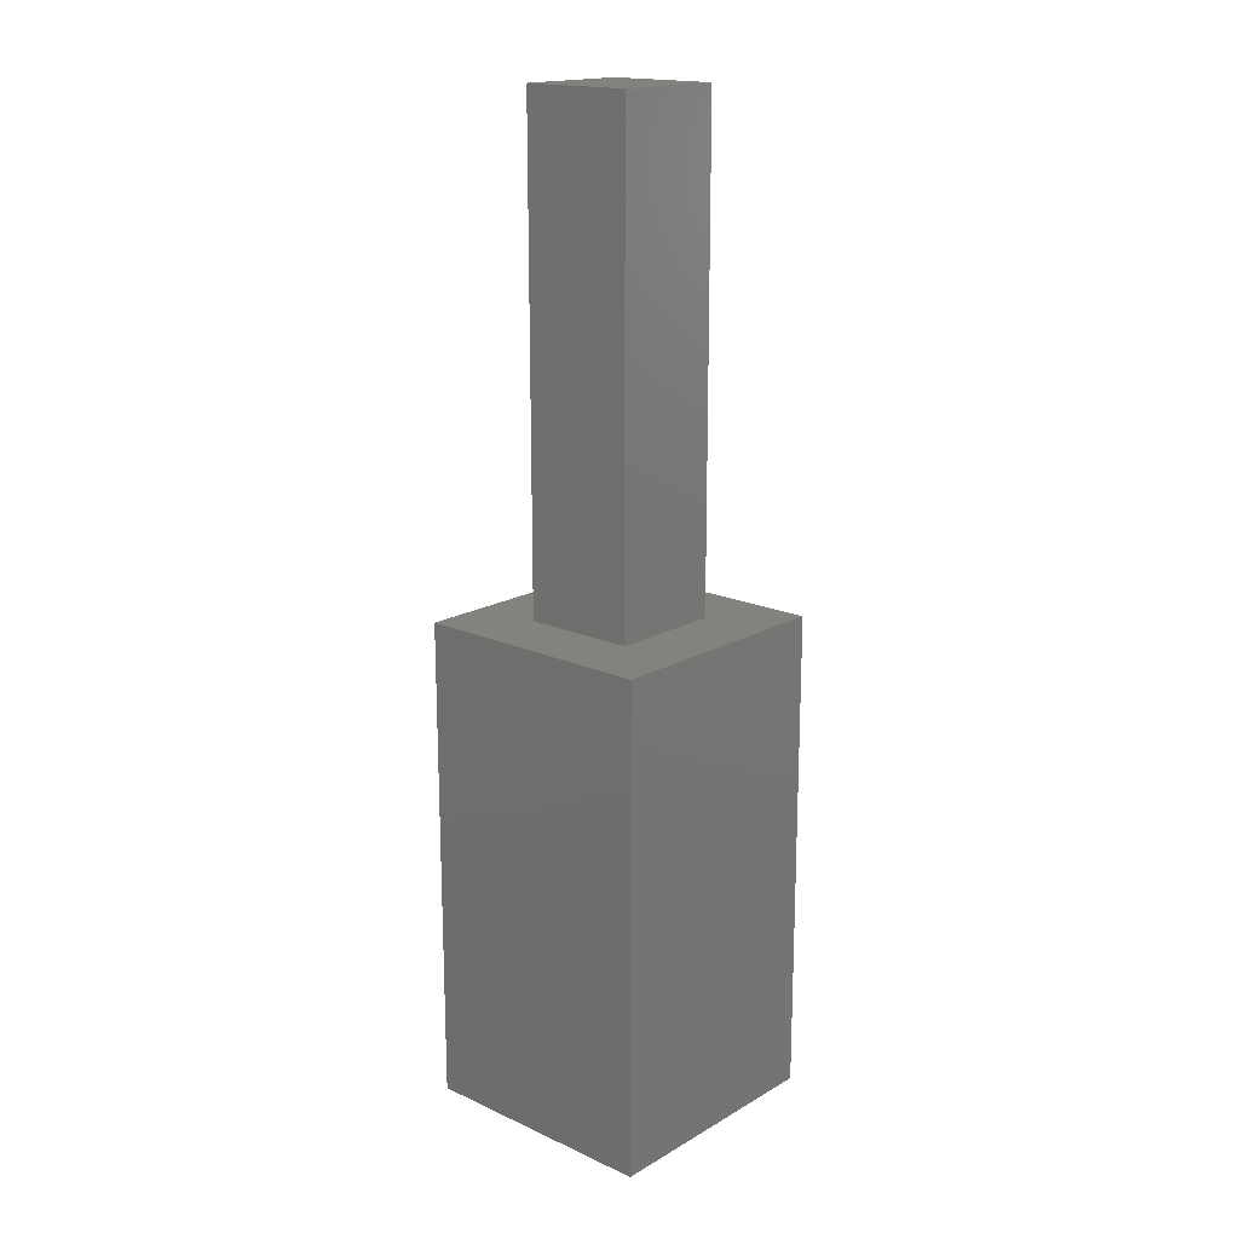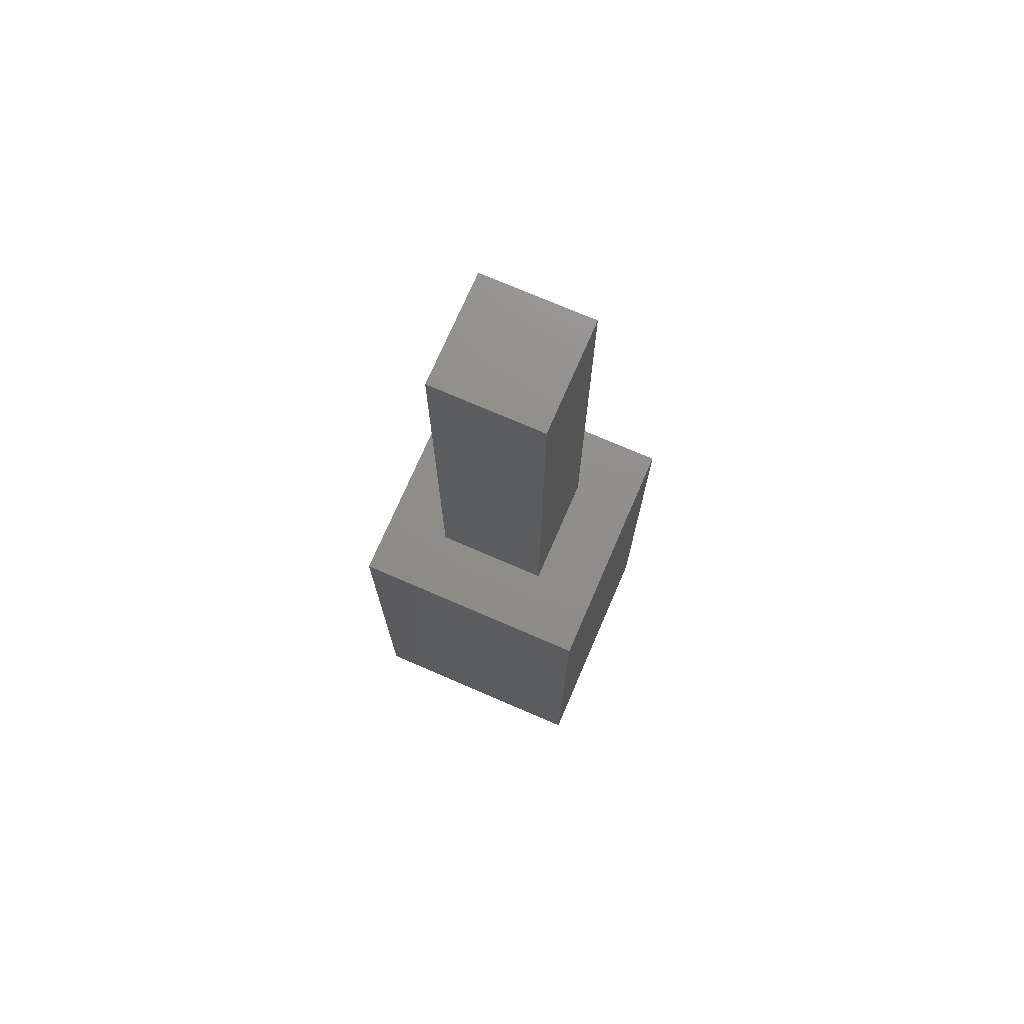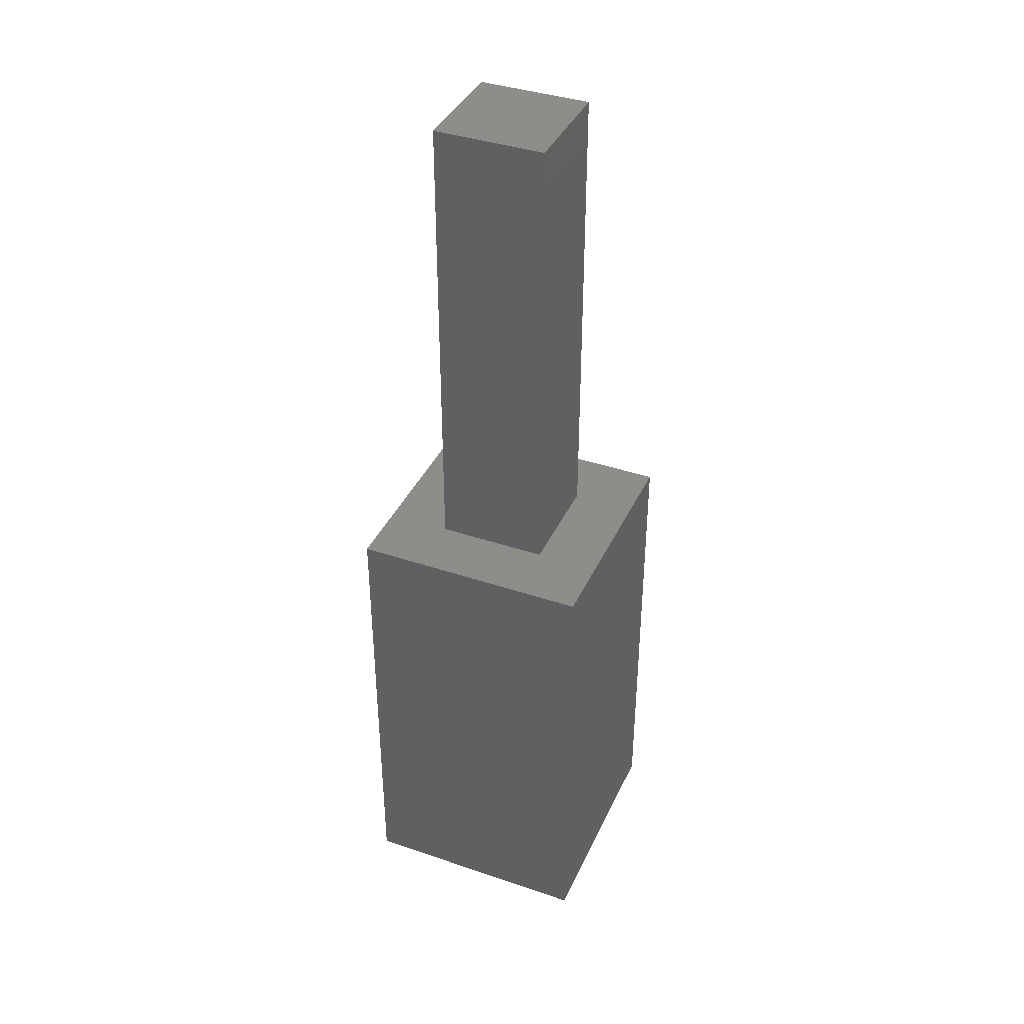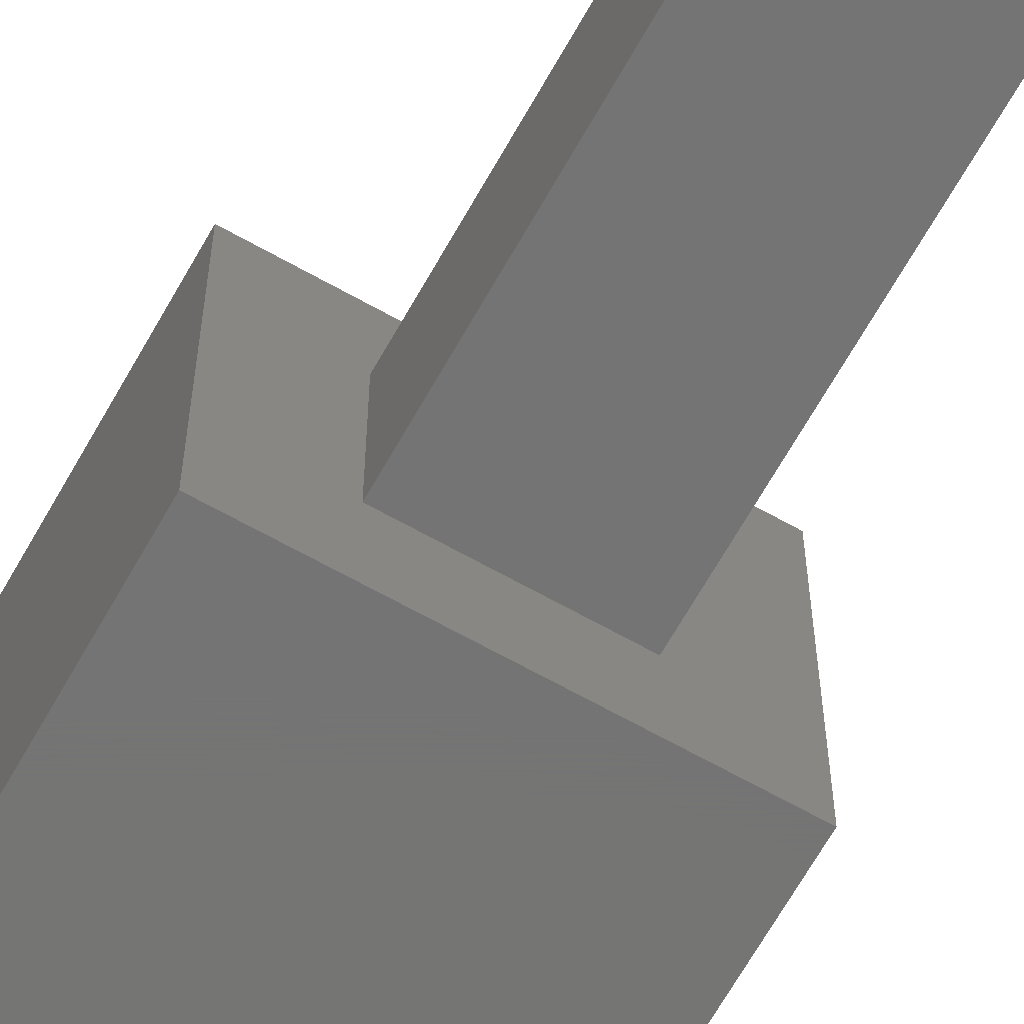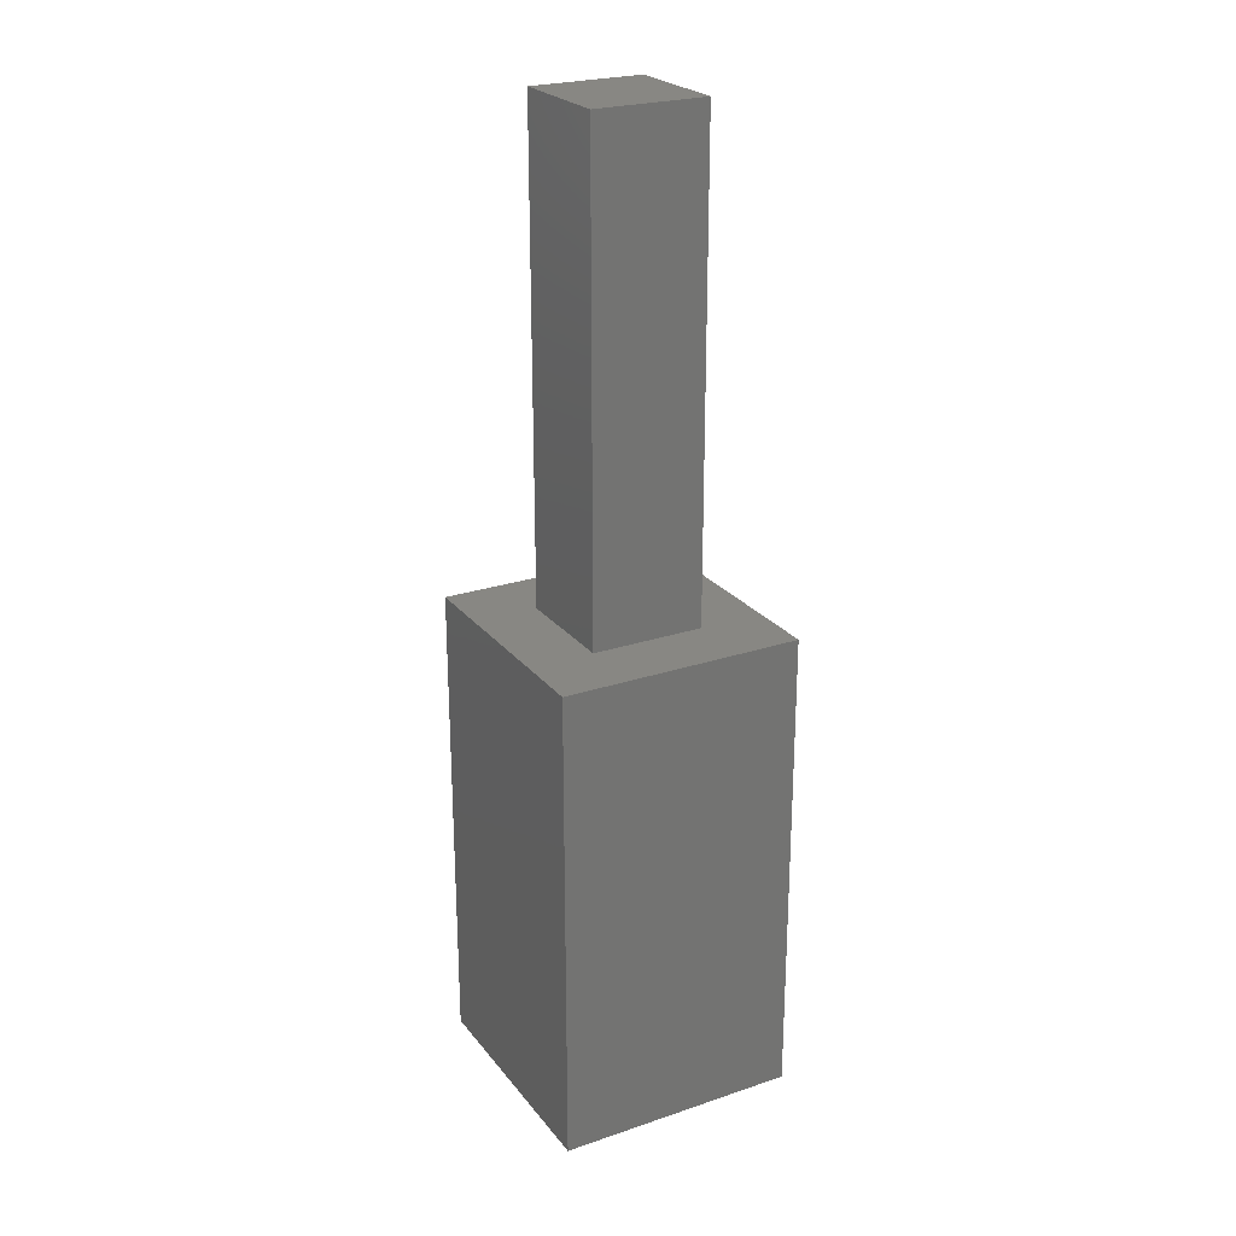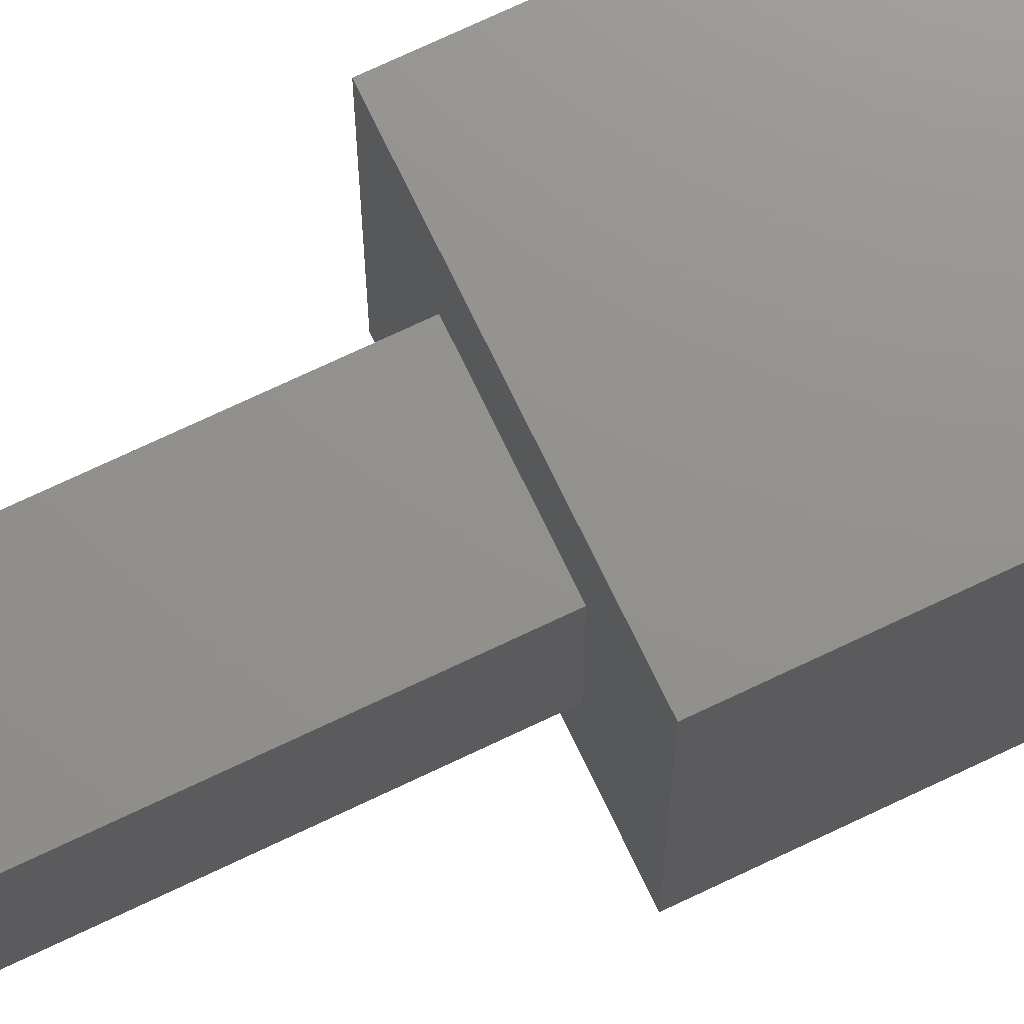
<metadata>
{"format":"stl","ext":"stl","renderer":"f3d","projection":"perspective","resolution":1024,"background":"white","views":[{"elev":17.5,"azim":41.7,"up":"+Z"},{"elev":73.5,"azim":-156.6,"up":"+Z"},{"elev":39.0,"azim":23.0,"up":"+Z"},{"elev":-66.8,"azim":-29.4,"up":"+Y"},{"elev":24.5,"azim":61.2,"up":"+Z"},{"elev":71.8,"azim":64.5,"up":"+Y"}]}
</metadata>
<code>
# stl→obj: 16 verts, 28 faces
v 5 0 10
v 5 5 0
v 5 5 10
v 5 0 0
v 3.667 3.667 10
v 1.333 3.667 10
v 0 5 10
v 1.333 1.333 10
v 3.667 1.333 10
v 0 0 10
v 0 0 0
v 0 5 0
v 1.333 3.667 20
v 1.333 1.333 20
v 3.667 3.667 20
v 3.667 1.333 20
f 1 2 3
f 2 1 4
f 3 5 1
f 3 6 5
f 6 7 8
f 7 6 3
f 9 1 5
f 8 1 9
f 8 10 1
f 10 8 7
f 11 7 12
f 7 11 10
f 2 7 3
f 7 2 12
f 11 1 10
f 1 11 4
f 8 13 6
f 13 8 14
f 5 13 15
f 13 5 6
f 16 5 15
f 5 16 9
f 13 16 15
f 16 13 14
f 8 16 14
f 16 8 9
f 11 2 4
f 2 11 12

</code>
